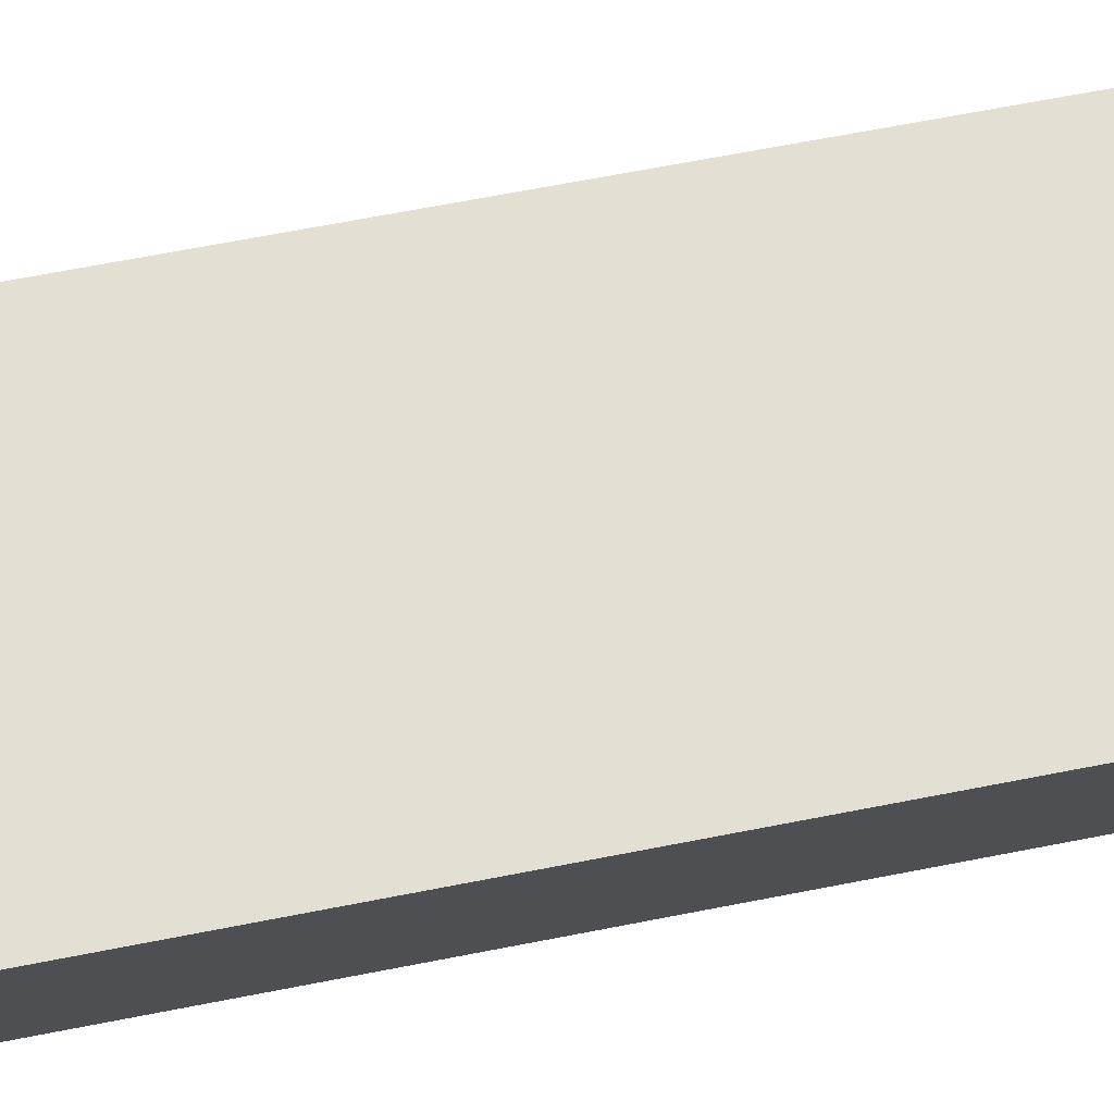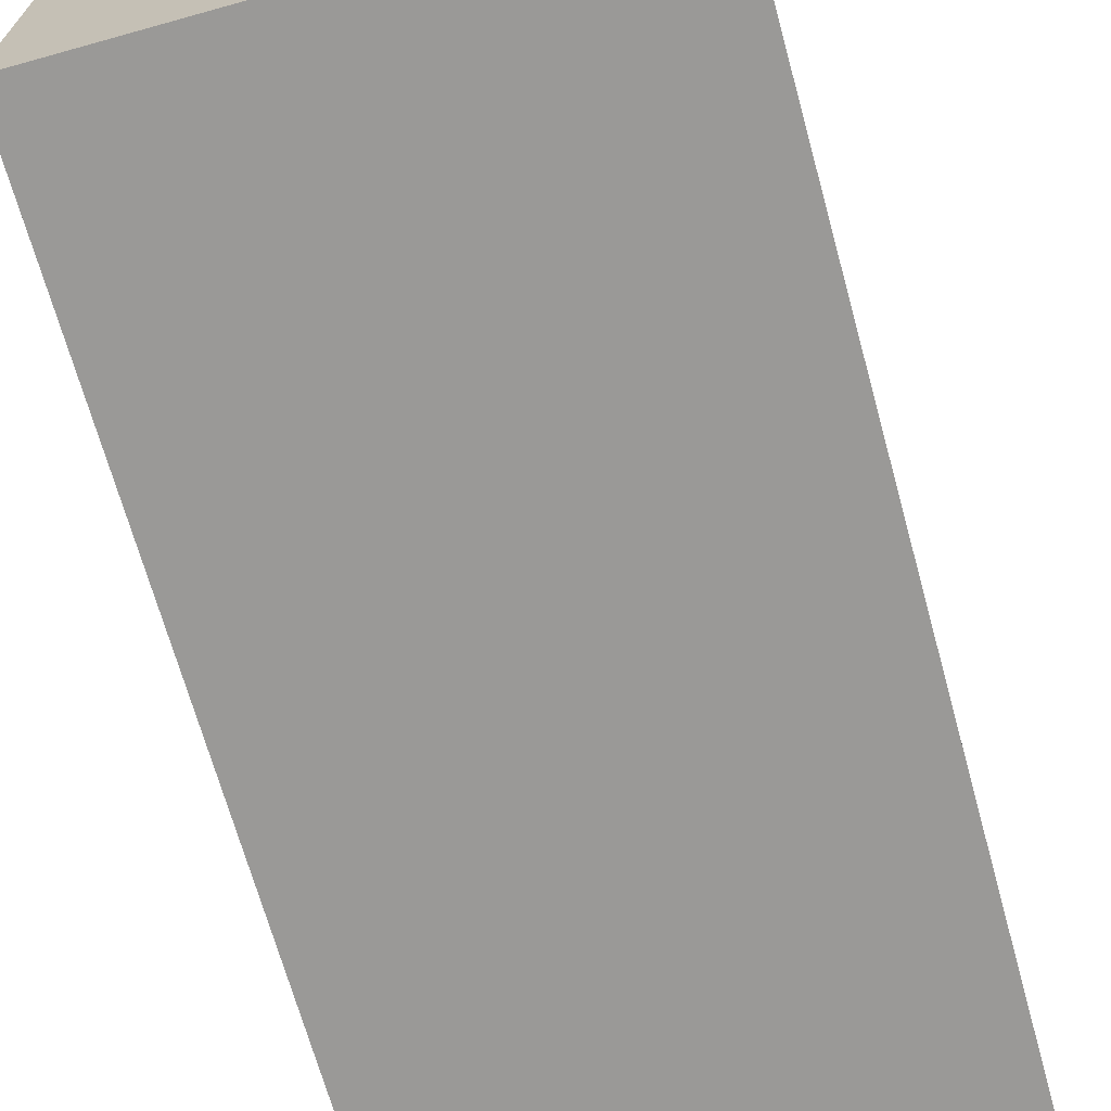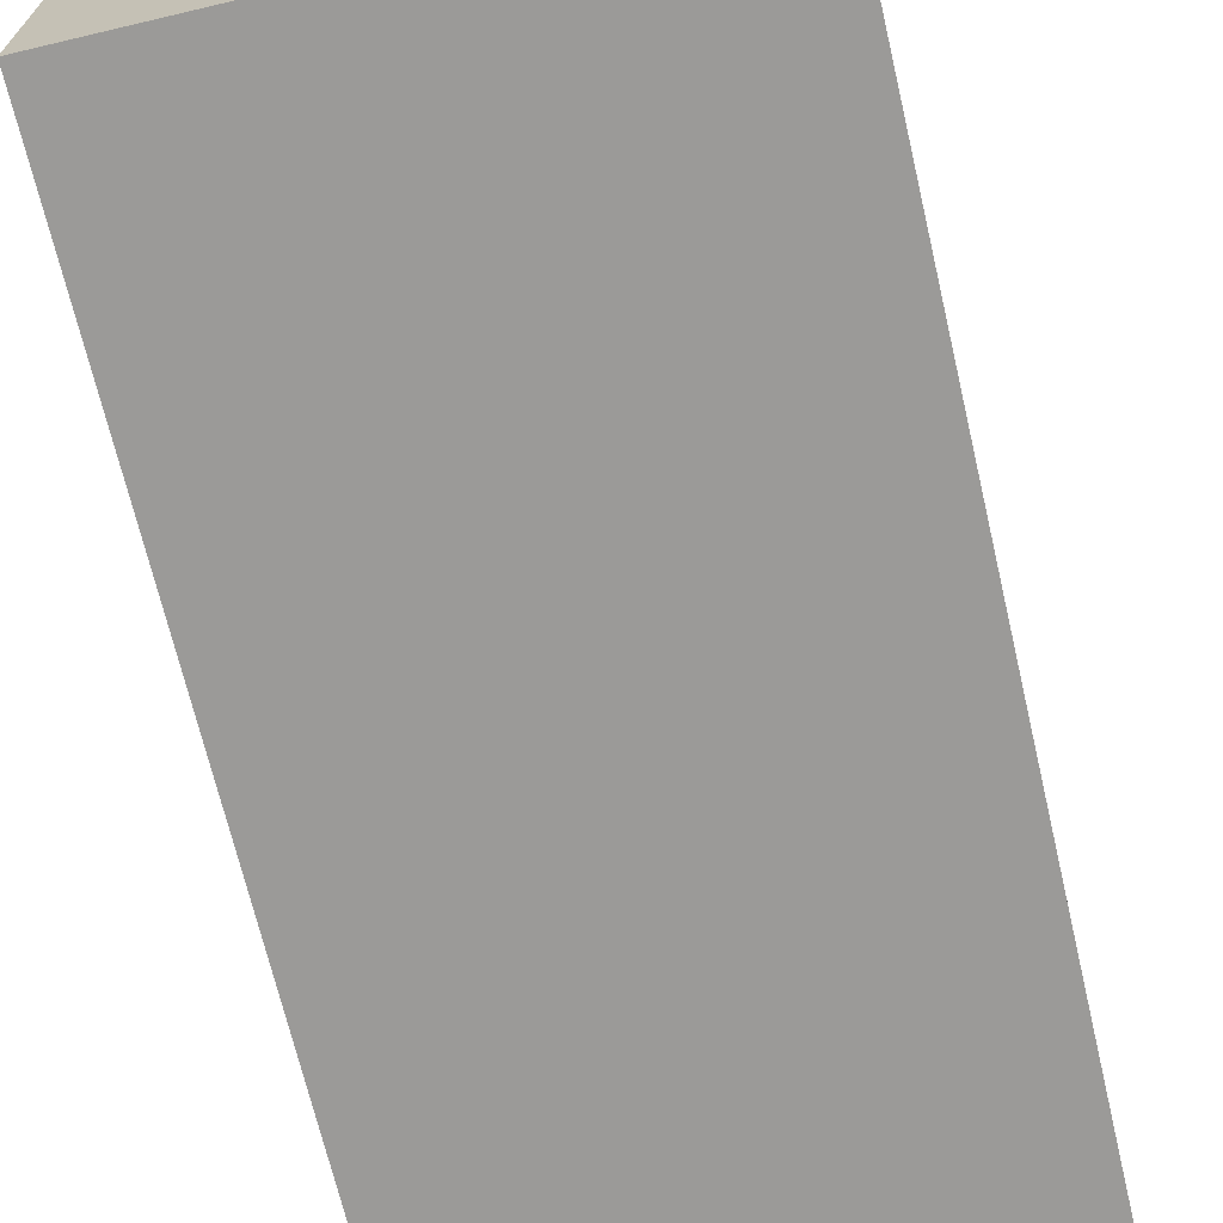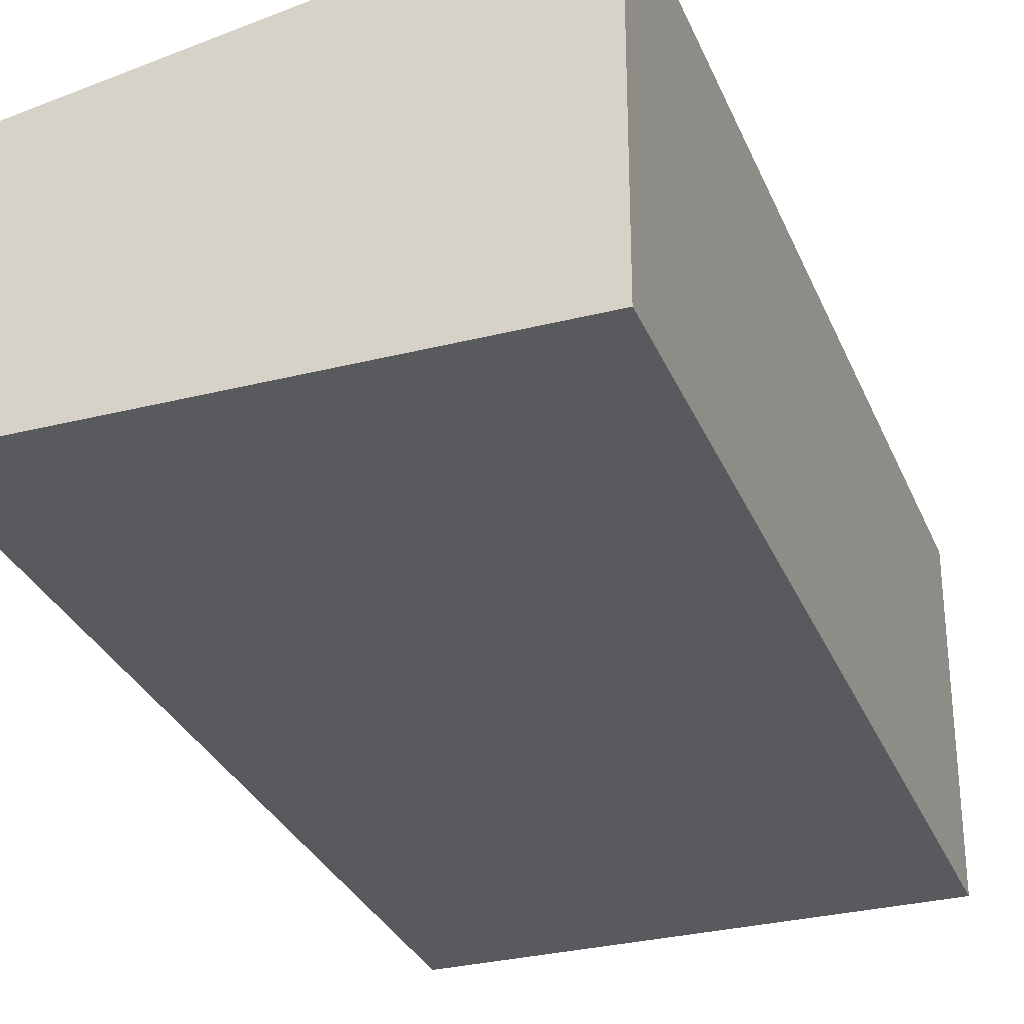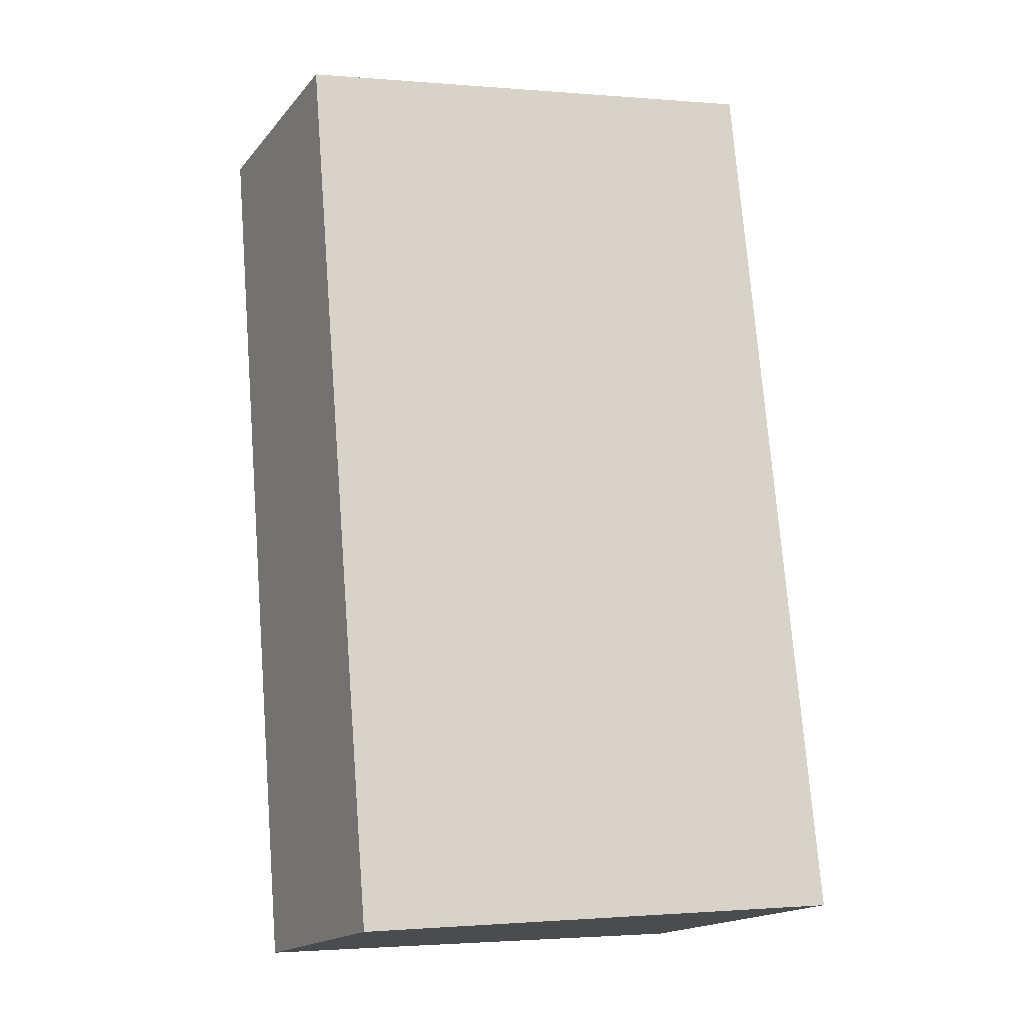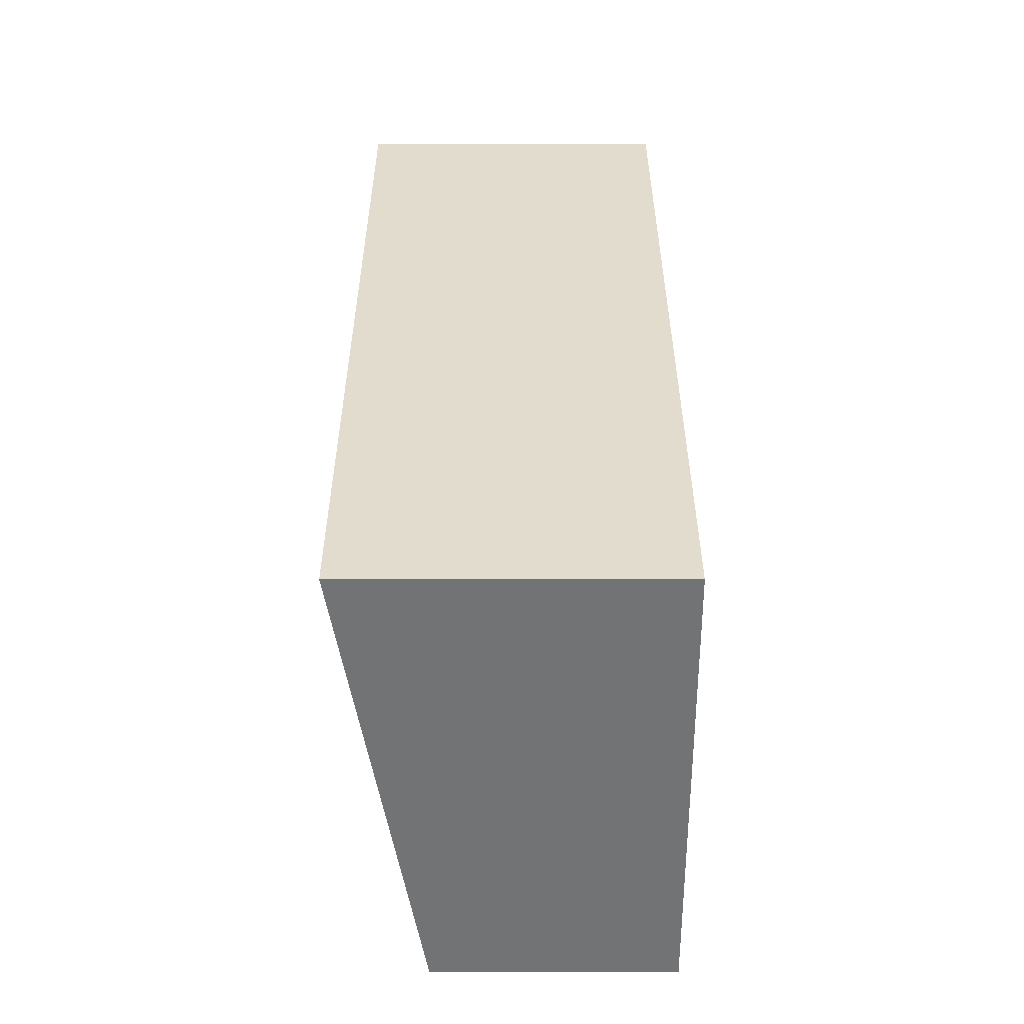
<metadata>
{"format":"obj","ext":"obj","renderer":"f3d","projection":"perspective","resolution":1024,"background":"white","views":[{"elev":75.4,"azim":-95.6,"up":"+Y"},{"elev":-69.0,"azim":-159.5,"up":"+Y"},{"elev":-69.4,"azim":-161.8,"up":"+Y"},{"elev":-30.7,"azim":-155.1,"up":"+Y"},{"elev":-17.5,"azim":153.4,"up":"+Z"},{"elev":-50.9,"azim":-90.0,"up":"+Z"}]}
</metadata>
<code>
v  3.89 2.006 -0.334
v  0.652 2.68 7.386
v  4.525 2.009 7.053
v  0 2.68 1.641e-16
v  4.525 -4.319e-16 7.053
v  3.89 2.045e-17 -0.334
v  0 0 0
v  0.652 -4.523e-16 7.386
g defaultobject
f 1 2 3
f 2 1 4
f 5 1 3
f 1 5 6
f 1 7 4
f 7 1 6
f 7 2 4
f 2 7 8
f 8 3 2
f 3 8 5
f 5 7 6
f 7 5 8

</code>
